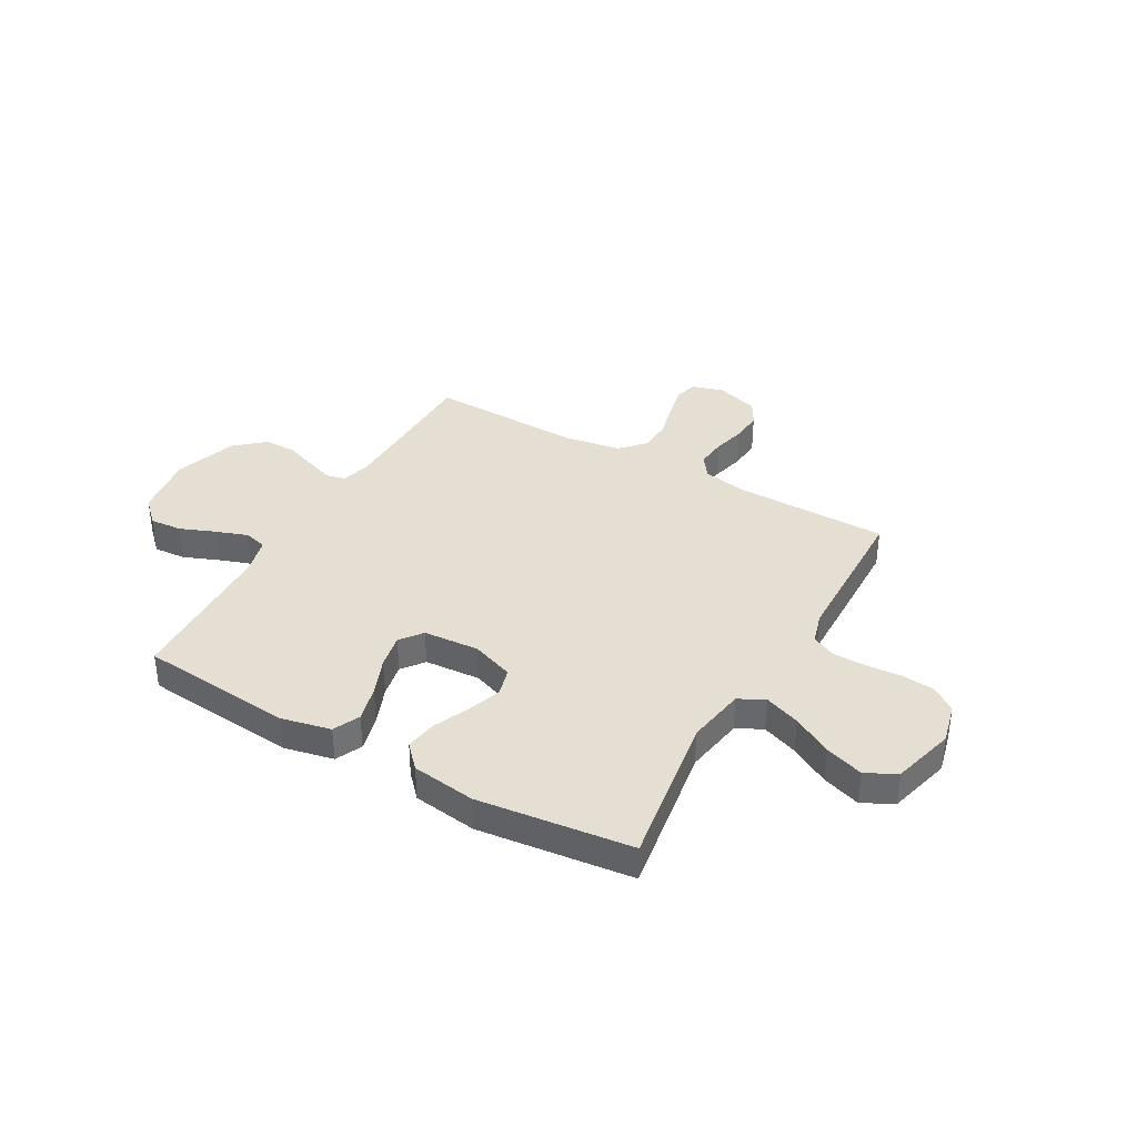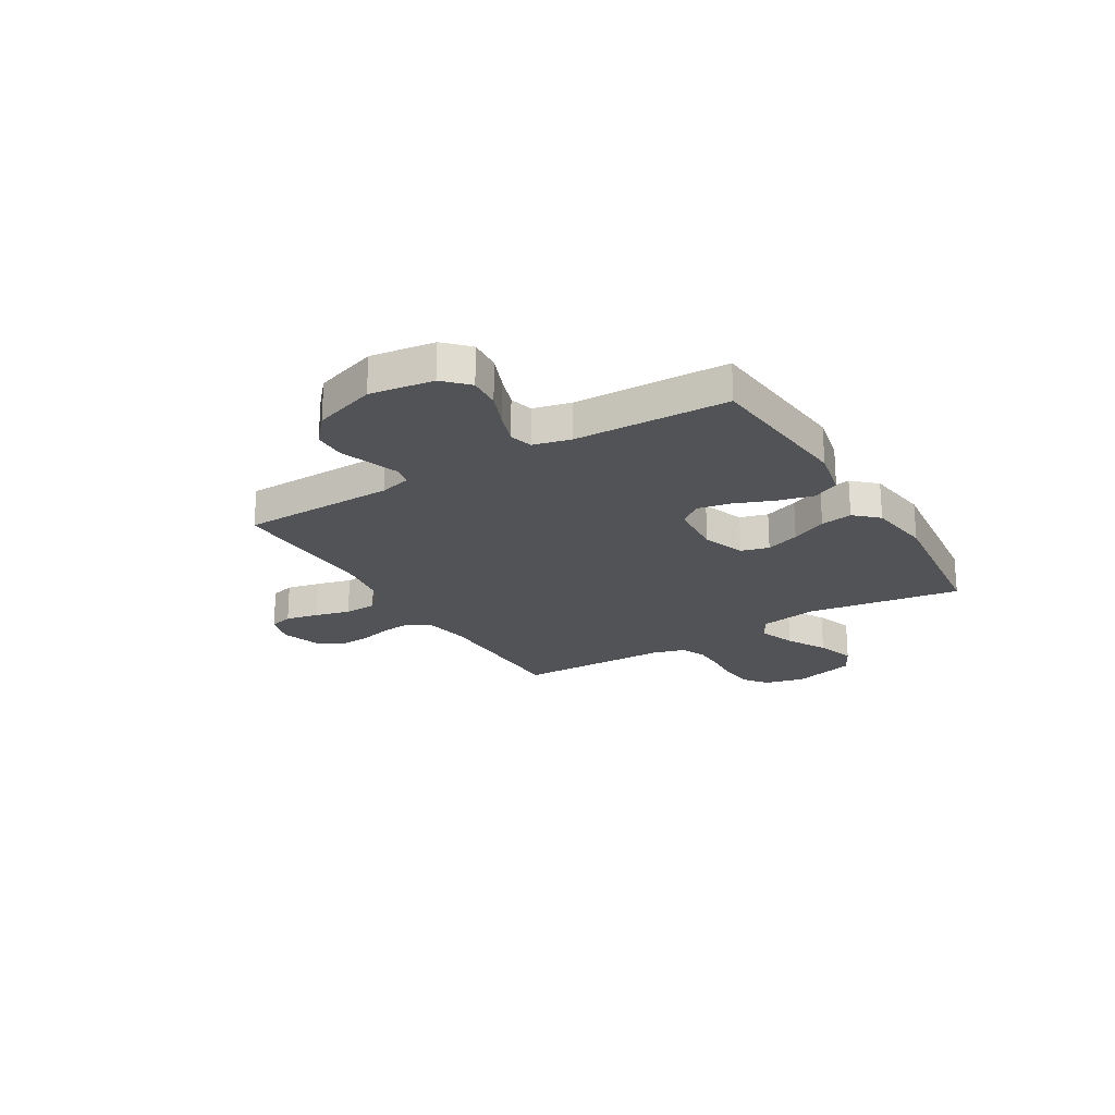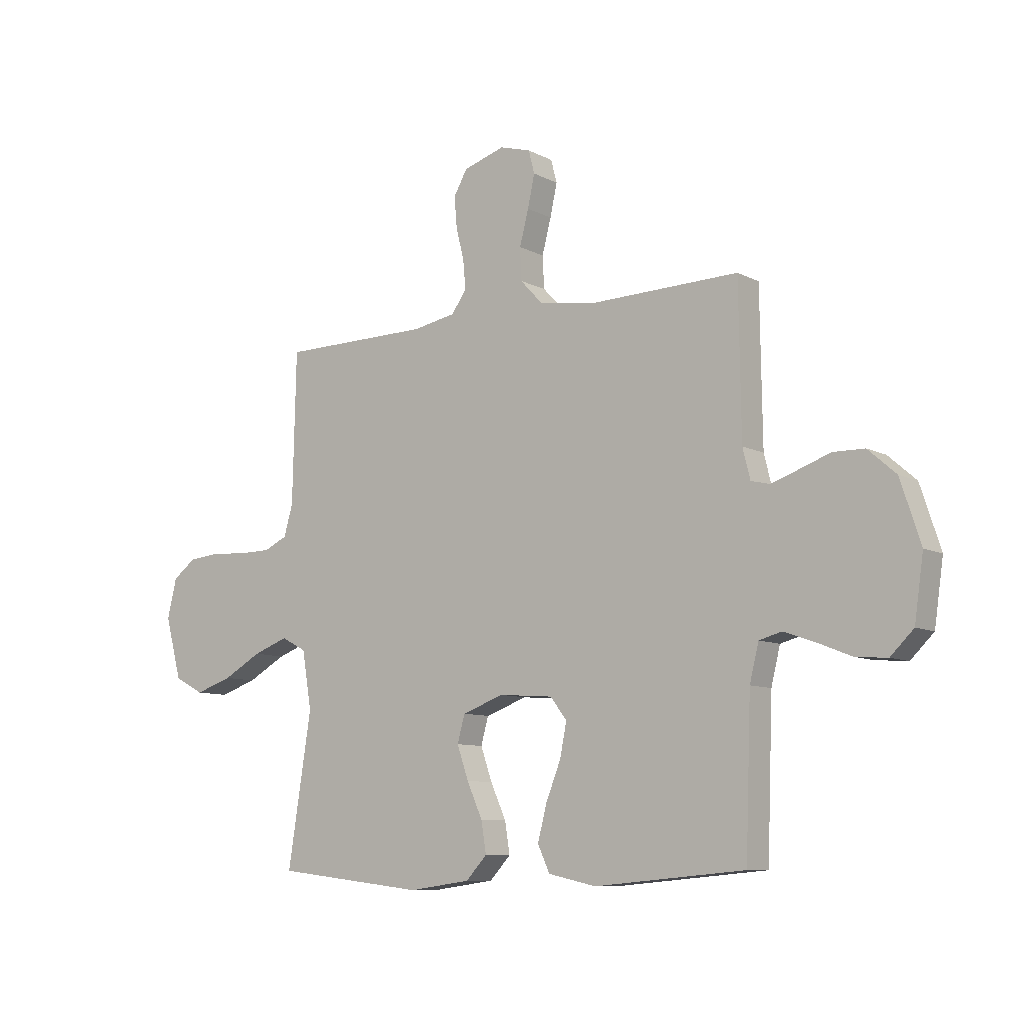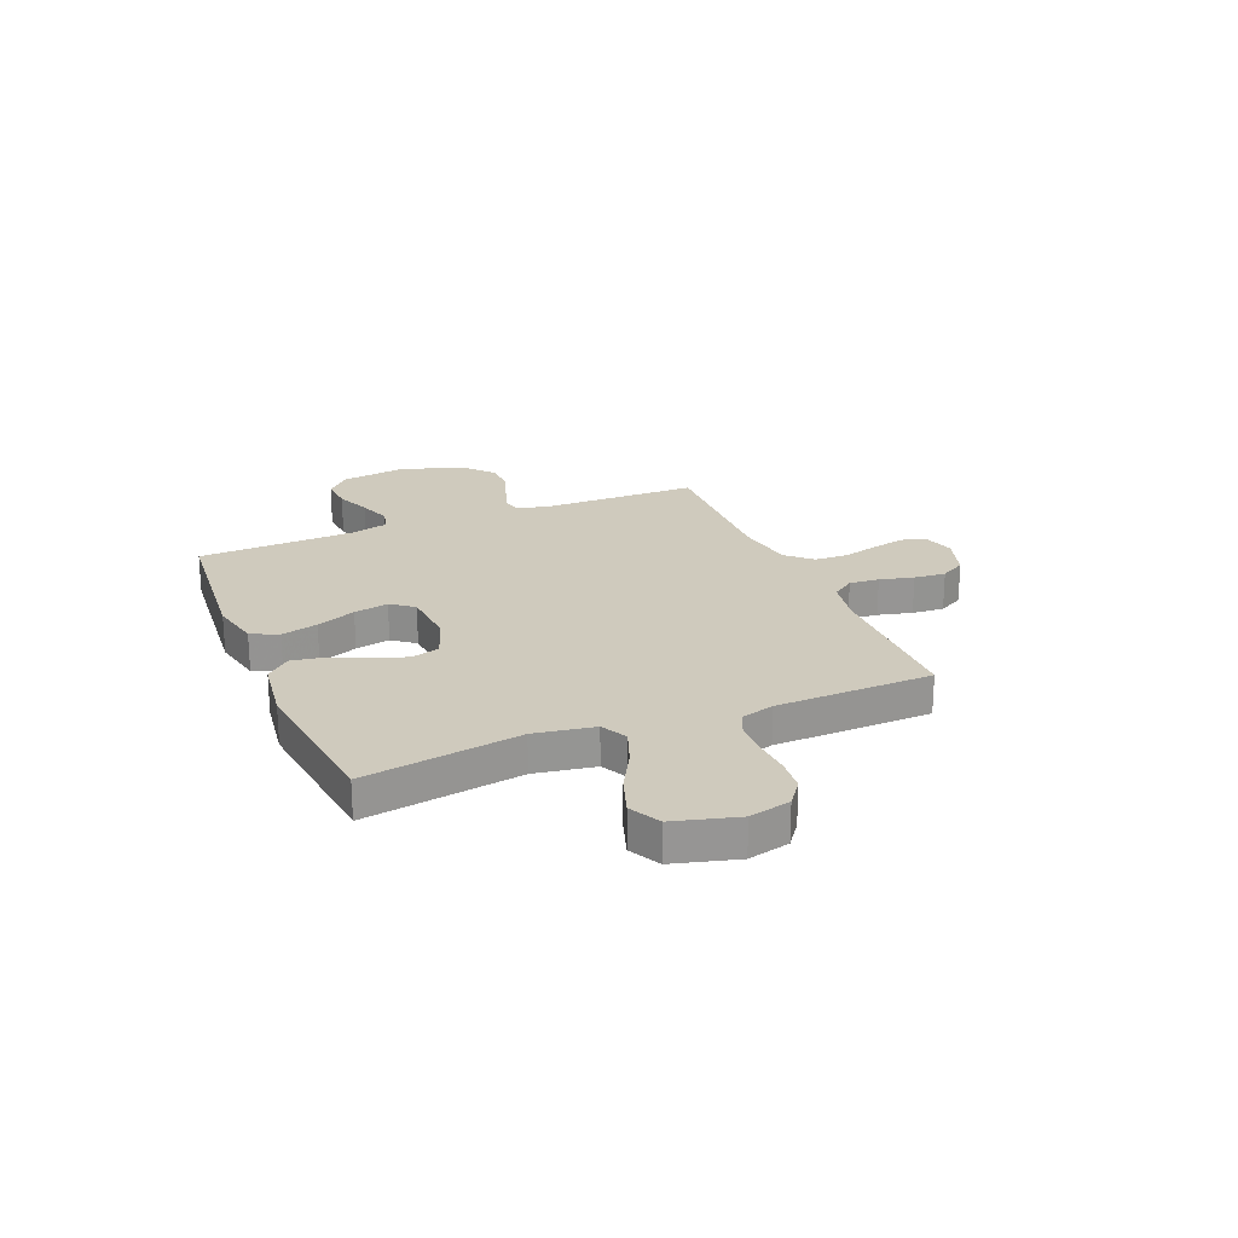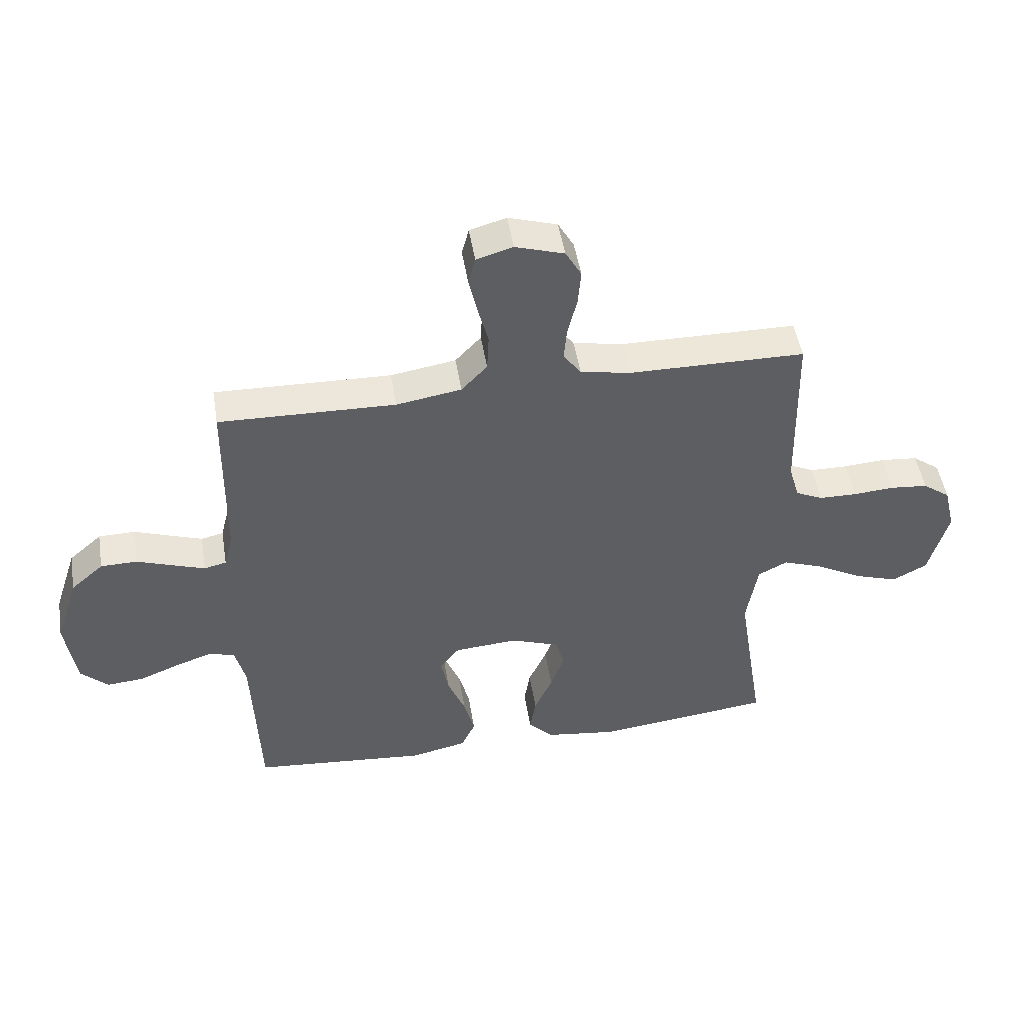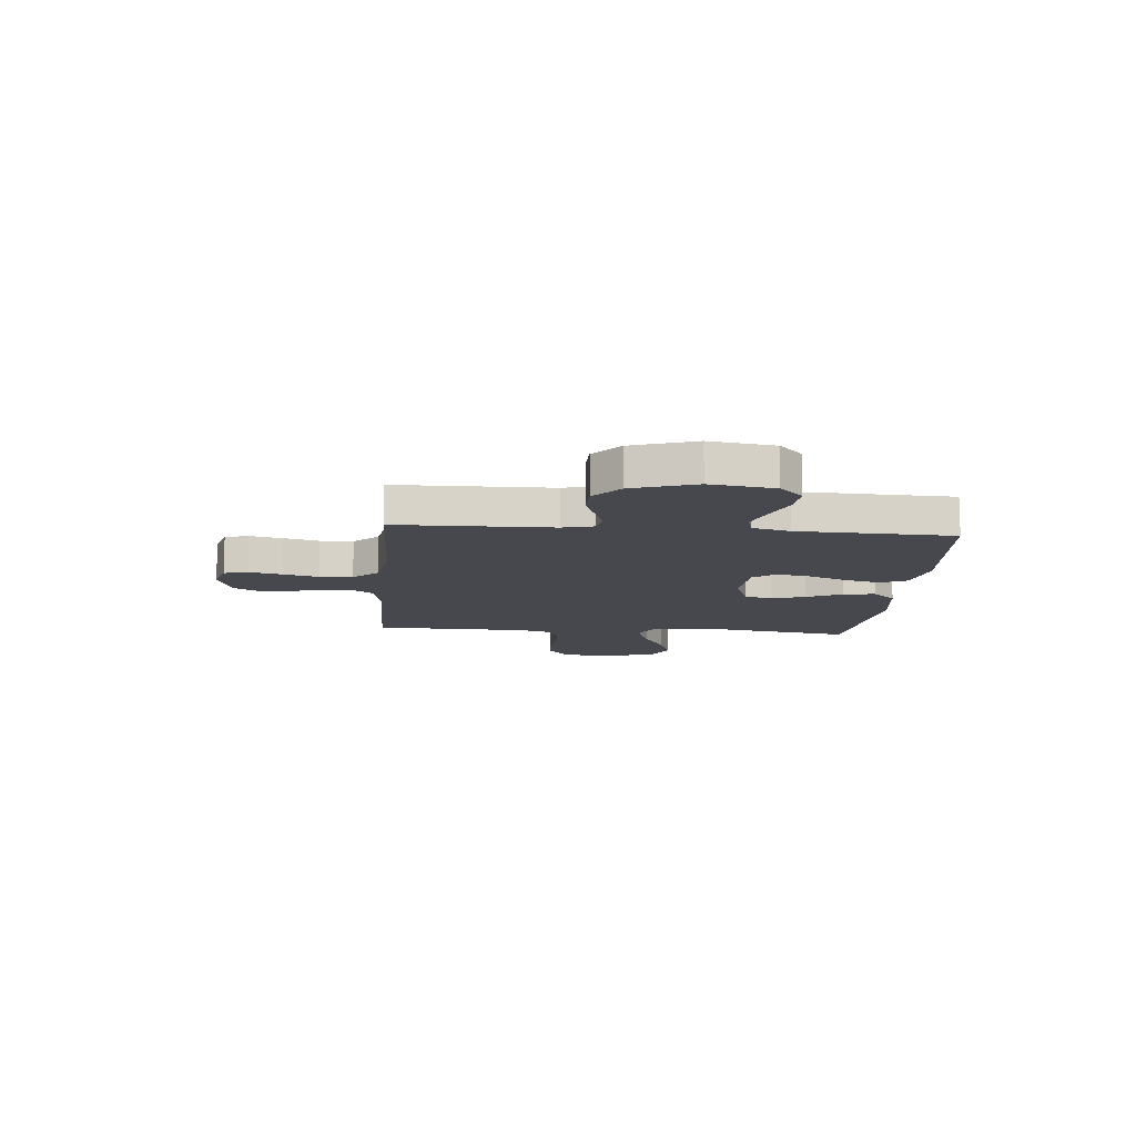
<metadata>
{"format":"obj","ext":"obj","renderer":"f3d","projection":"perspective","resolution":1024,"background":"white","views":[{"elev":37.2,"azim":-150.4,"up":"+Y"},{"elev":-22.3,"azim":121.2,"up":"+Y"},{"elev":-9.0,"azim":36.7,"up":"+Z"},{"elev":22.8,"azim":-112.5,"up":"+Y"},{"elev":48.9,"azim":170.8,"up":"+Z"},{"elev":-11.7,"azim":85.0,"up":"+Y"}]}
</metadata>
<code>
v -0.5 0.07 -0.5
v -0.453 0.07 -0.2
v -0.472 0.07 -0.085
v -0.522 0.07 -0.059
v -0.592 0.07 -0.085
v -0.669 0.07 -0.128
v -0.744 0.07 -0.153
v -0.803 0.07 -0.122
v -0.836 0.07 0
v -0.817 0.07 0.079
v -0.77 0.07 0.114
v -0.706 0.07 0.12
v -0.636 0.07 0.115
v -0.572 0.07 0.116
v -0.525 0.07 0.138
v -0.507 0.07 0.2
v -0.5 0.07 0.5
v -0.2 0.07 0.503
v -0.114 0.07 0.519
v -0.084 0.07 0.561
v -0.089 0.07 0.618
v -0.105 0.07 0.683
v -0.11 0.07 0.744
v -0.083 0.07 0.792
v 0 0.07 0.818
v 0.062 0.07 0.8
v 0.074 0.07 0.754
v 0.06 0.07 0.69
v 0.042 0.07 0.621
v 0.045 0.07 0.557
v 0.089 0.07 0.51
v 0.2 0.07 0.492
v 0.5 0.07 0.5
v 0.504 0.07 0.2
v 0.519 0.07 0.14
v 0.557 0.07 0.131
v 0.611 0.07 0.15
v 0.673 0.07 0.172
v 0.735 0.07 0.171
v 0.791 0.07 0.122
v 0.831 0.07 0
v 0.813 0.07 -0.124
v 0.767 0.07 -0.169
v 0.704 0.07 -0.164
v 0.637 0.07 -0.137
v 0.574 0.07 -0.115
v 0.529 0.07 -0.127
v 0.511 0.07 -0.2
v 0.5 0.07 -0.5
v 0.2 0.07 -0.527
v 0.104 0.07 -0.506
v 0.08 0.07 -0.454
v 0.098 0.07 -0.384
v 0.128 0.07 -0.309
v 0.141 0.07 -0.243
v 0.108 0.07 -0.2
v 0 0.07 -0.192
v -0.083 0.07 -0.222
v -0.098 0.07 -0.276
v -0.075 0.07 -0.342
v -0.044 0.07 -0.411
v -0.034 0.07 -0.473
v -0.076 0.07 -0.518
v -0.2 0.07 -0.535
v -0.5 0 -0.5
v -0.453 0 -0.2
v -0.472 0 -0.085
v -0.522 0 -0.059
v -0.592 0 -0.085
v -0.669 0 -0.128
v -0.744 0 -0.153
v -0.803 0 -0.122
v -0.836 0 0
v -0.817 0 0.079
v -0.77 0 0.114
v -0.706 0 0.12
v -0.636 0 0.115
v -0.572 0 0.116
v -0.525 0 0.138
v -0.507 0 0.2
v -0.5 0 0.5
v -0.2 0 0.503
v -0.114 0 0.519
v -0.084 0 0.561
v -0.089 0 0.618
v -0.105 0 0.683
v -0.11 0 0.744
v -0.083 0 0.792
v 0 0 0.818
v 0.062 0 0.8
v 0.074 0 0.754
v 0.06 0 0.69
v 0.042 0 0.621
v 0.045 0 0.557
v 0.089 0 0.51
v 0.2 0 0.492
v 0.5 0 0.5
v 0.504 0 0.2
v 0.519 0 0.14
v 0.557 0 0.131
v 0.611 0 0.15
v 0.673 0 0.172
v 0.735 0 0.171
v 0.791 0 0.122
v 0.831 0 0
v 0.813 0 -0.124
v 0.767 0 -0.169
v 0.704 0 -0.164
v 0.637 0 -0.137
v 0.574 0 -0.115
v 0.529 0 -0.127
v 0.511 0 -0.2
v 0.5 0 -0.5
v 0.2 0 -0.527
v 0.104 0 -0.506
v 0.08 0 -0.454
v 0.098 0 -0.384
v 0.128 0 -0.309
v 0.141 0 -0.243
v 0.108 0 -0.2
v 0 0 -0.192
v -0.083 0 -0.222
v -0.098 0 -0.276
v -0.075 0 -0.342
v -0.044 0 -0.411
v -0.034 0 -0.473
v -0.076 0 -0.518
v -0.2 0 -0.535
f 64 1 2
f 63 64 2
f 62 63 2
f 61 62 2
f 60 61 2
f 59 60 2 3
f 58 59 3 4
f 57 58 4
f 56 57 4
f 52 53 54
f 51 52 54
f 50 51 54
f 49 50 54
f 48 49 54
f 47 48 54 55
f 43 44 45
f 42 43 45
f 41 42 45
f 40 41 45
f 39 40 45
f 38 39 45
f 37 38 45
f 36 37 45 46
f 35 36 46 47
f 32 33 34
f 47 55 56
f 35 47 56
f 34 35 56
f 32 34 56
f 31 32 56
f 27 28 29
f 26 27 29
f 25 26 29
f 24 25 29
f 23 24 29
f 22 23 29
f 21 22 29
f 20 21 29 30
f 16 17 18
f 15 16 18 19
f 11 12 13
f 10 11 13
f 9 10 13
f 8 9 13
f 7 8 13
f 6 7 13
f 5 6 13
f 4 5 13 14
f 31 56 4
f 30 31 4
f 20 30 4
f 19 20 4
f 15 19 4
f 4 14 15
f 66 65 128
f 66 128 127
f 66 127 126
f 66 126 125
f 66 125 124
f 67 66 124 123
f 68 67 123 122
f 68 122 121
f 68 121 120
f 118 117 116
f 118 116 115
f 118 115 114
f 118 114 113
f 118 113 112
f 119 118 112 111
f 109 108 107
f 109 107 106
f 109 106 105
f 109 105 104
f 109 104 103
f 109 103 102
f 109 102 101
f 110 109 101 100
f 111 110 100 99
f 98 97 96
f 120 119 111
f 120 111 99
f 120 99 98
f 120 98 96
f 120 96 95
f 93 92 91
f 93 91 90
f 93 90 89
f 93 89 88
f 93 88 87
f 93 87 86
f 93 86 85
f 94 93 85 84
f 82 81 80
f 83 82 80 79
f 77 76 75
f 77 75 74
f 77 74 73
f 77 73 72
f 77 72 71
f 77 71 70
f 77 70 69
f 78 77 69 68
f 68 120 95
f 68 95 94
f 68 94 84
f 68 84 83
f 68 83 79
f 79 78 68
f 1 65 66 2
f 2 66 67 3
f 3 67 68 4
f 4 68 69 5
f 5 69 70 6
f 6 70 71 7
f 7 71 72 8
f 8 72 73 9
f 9 73 74 10
f 10 74 75 11
f 11 75 76 12
f 12 76 77 13
f 13 77 78 14
f 14 78 79 15
f 15 79 80 16
f 16 80 81 17
f 17 81 82 18
f 18 82 83 19
f 19 83 84 20
f 20 84 85 21
f 21 85 86 22
f 22 86 87 23
f 23 87 88 24
f 24 88 89 25
f 25 89 90 26
f 26 90 91 27
f 27 91 92 28
f 28 92 93 29
f 29 93 94 30
f 30 94 95 31
f 31 95 96 32
f 32 96 97 33
f 33 97 98 34
f 34 98 99 35
f 35 99 100 36
f 36 100 101 37
f 37 101 102 38
f 38 102 103 39
f 39 103 104 40
f 40 104 105 41
f 41 105 106 42
f 42 106 107 43
f 43 107 108 44
f 44 108 109 45
f 45 109 110 46
f 46 110 111 47
f 47 111 112 48
f 48 112 113 49
f 49 113 114 50
f 50 114 115 51
f 51 115 116 52
f 52 116 117 53
f 53 117 118 54
f 54 118 119 55
f 55 119 120 56
f 56 120 121 57
f 57 121 122 58
f 58 122 123 59
f 59 123 124 60
f 60 124 125 61
f 61 125 126 62
f 62 126 127 63
f 63 127 128 64
f 64 128 65 1

</code>
